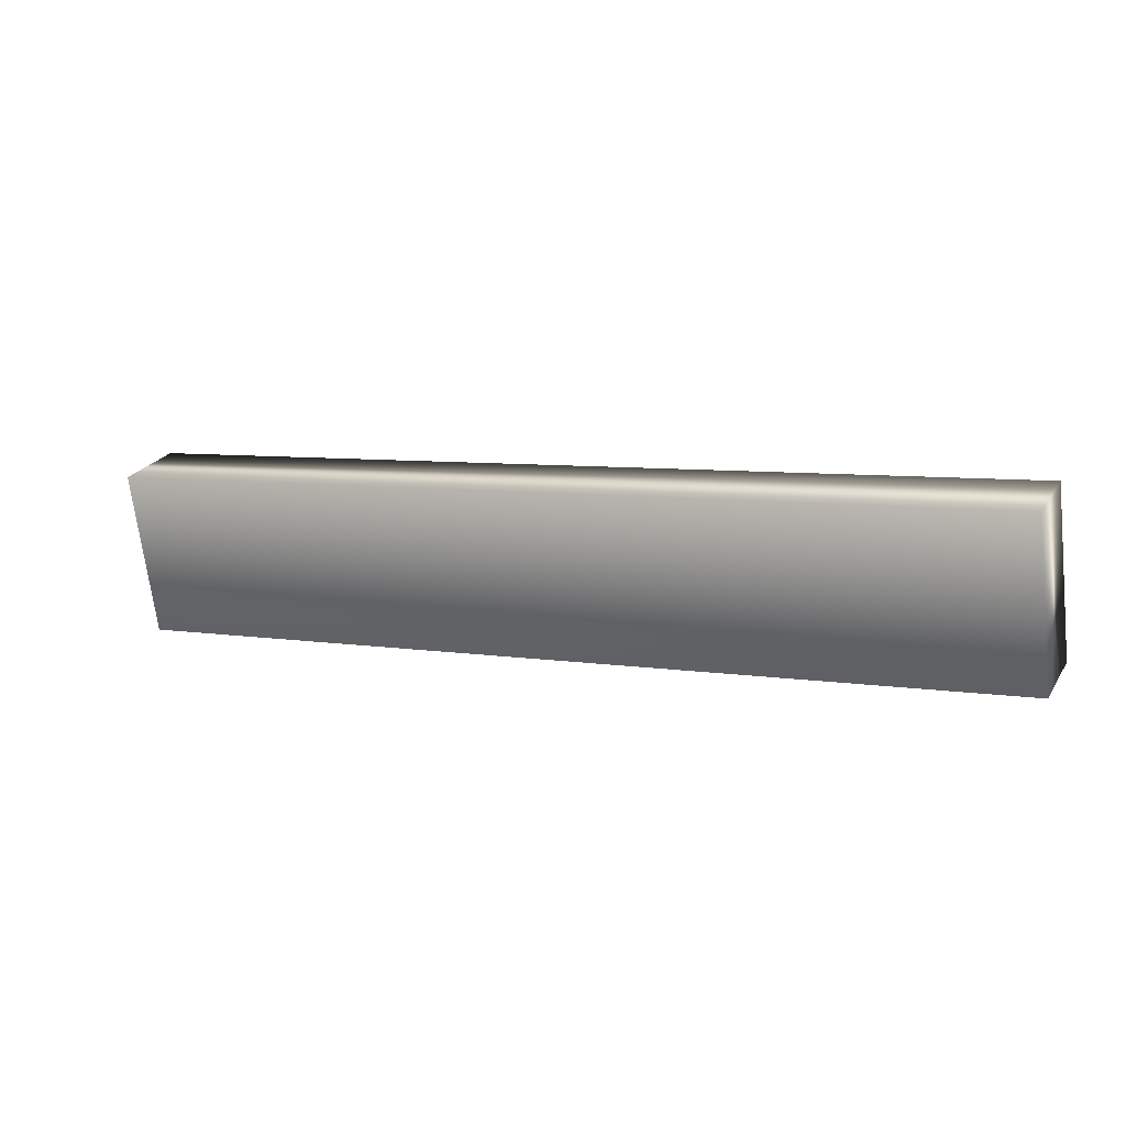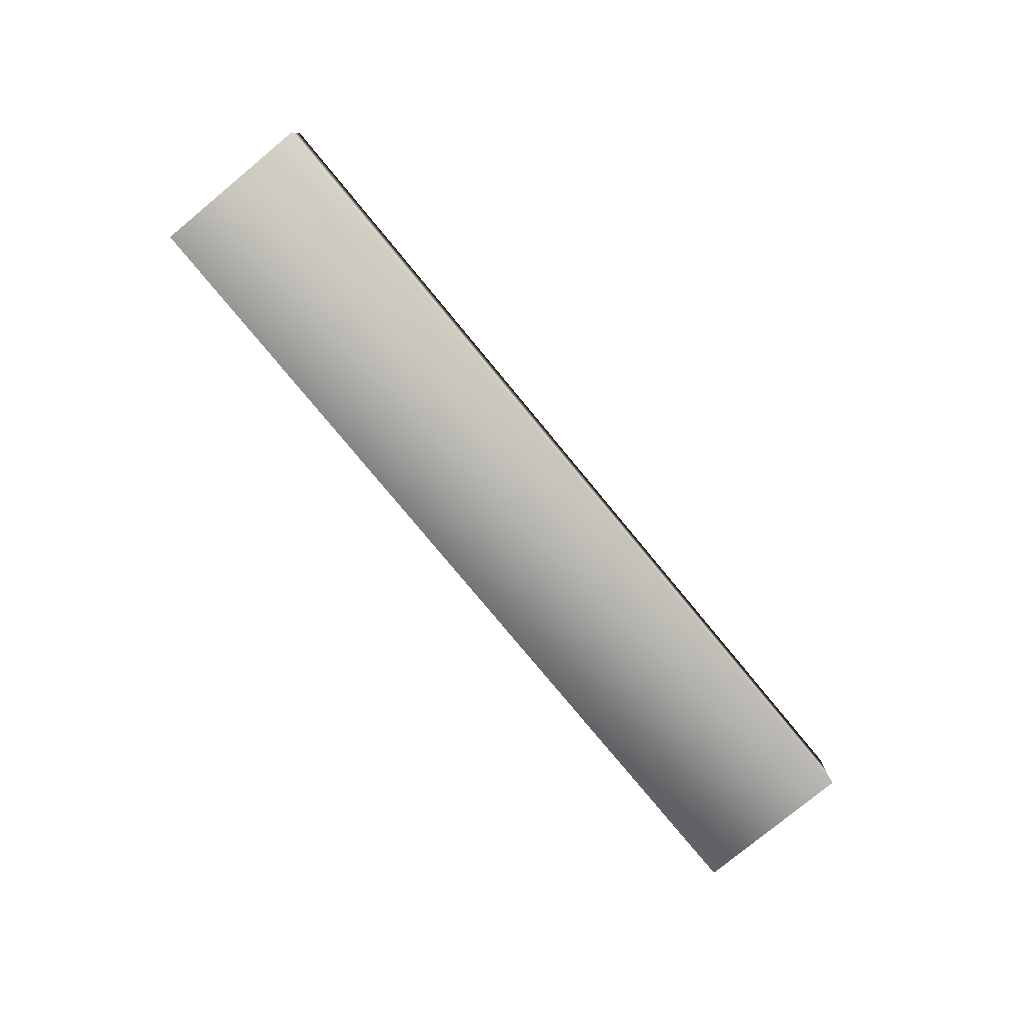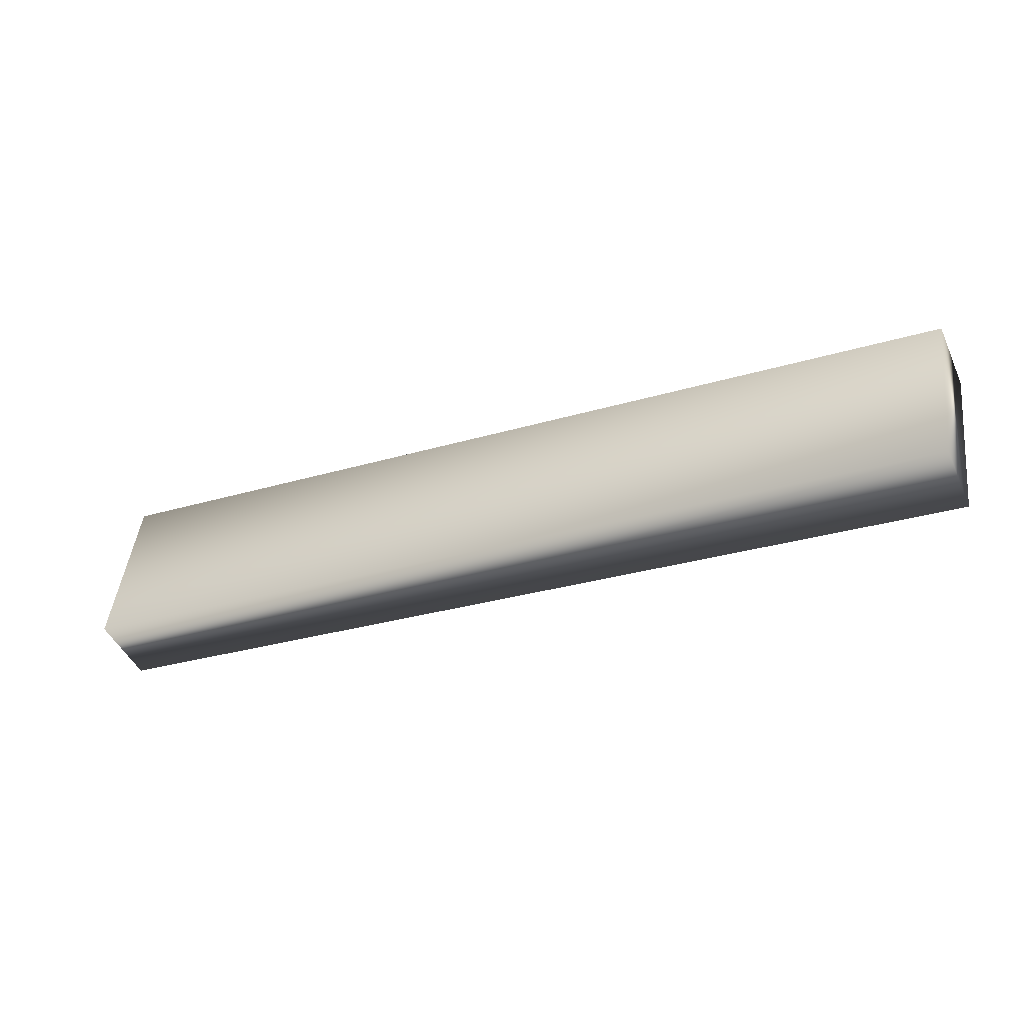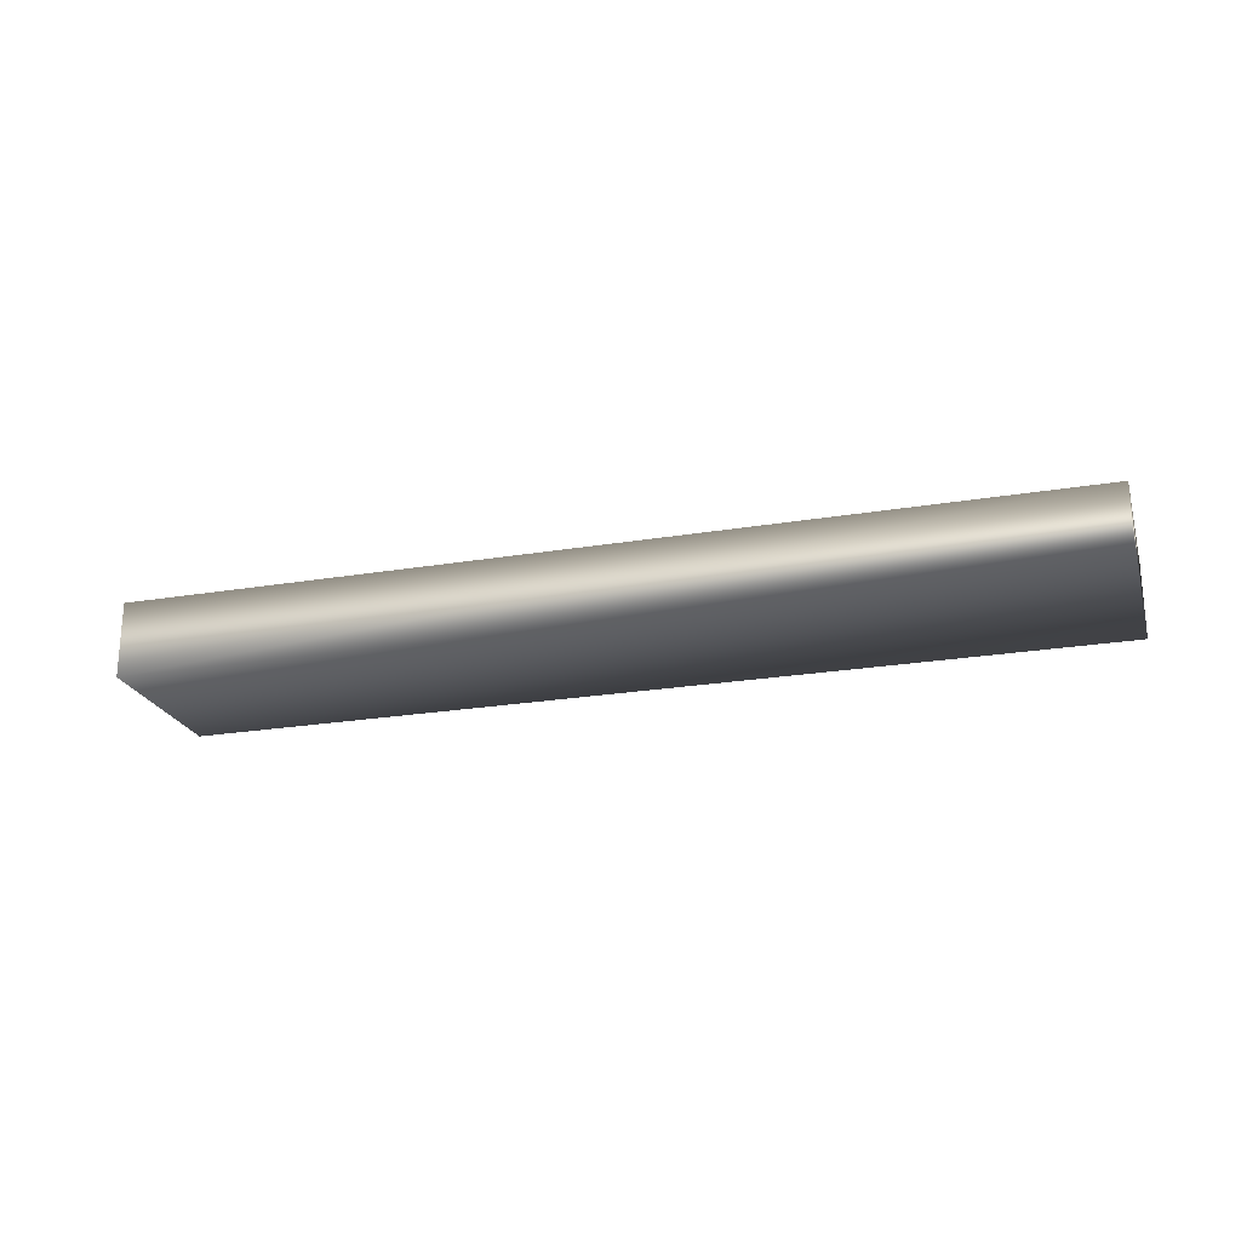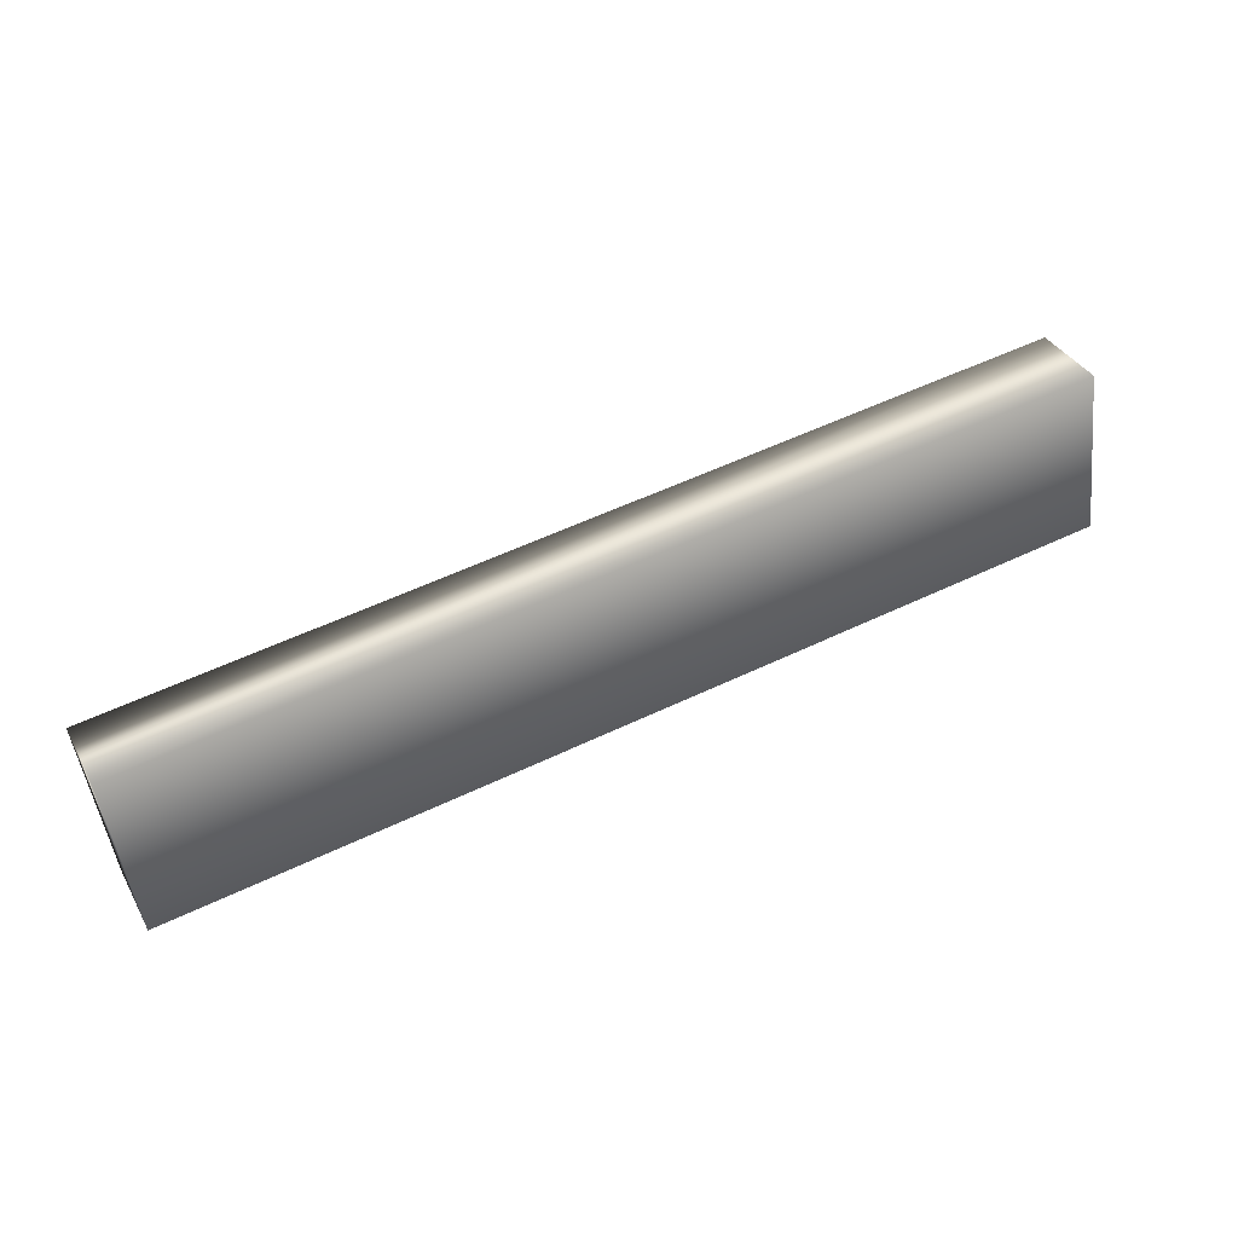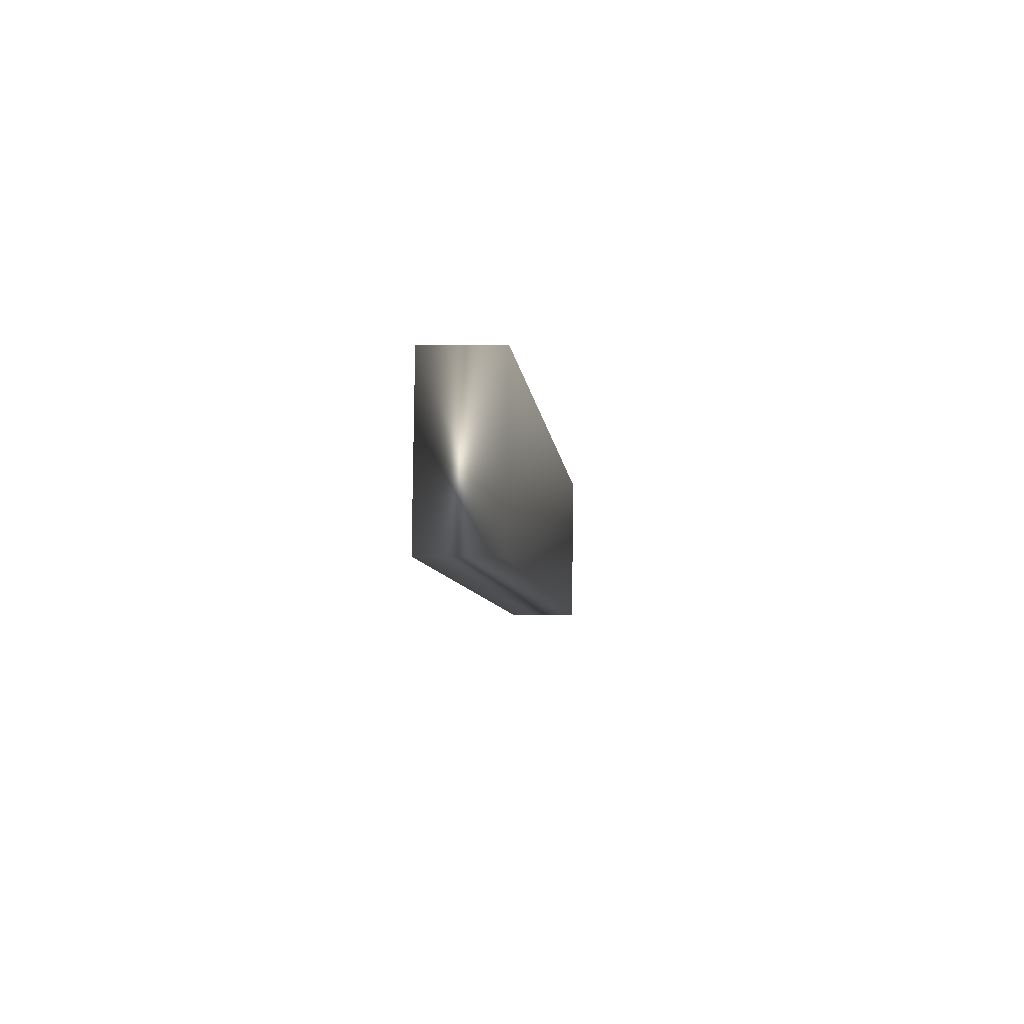
<metadata>
{"format":"obj","ext":"obj","renderer":"f3d","projection":"perspective","resolution":1024,"background":"white","views":[{"elev":24.1,"azim":-155.3,"up":"+Z"},{"elev":-78.4,"azim":-42.9,"up":"+Y"},{"elev":-46.1,"azim":23.8,"up":"+Z"},{"elev":-22.9,"azim":-156.4,"up":"+Y"},{"elev":37.3,"azim":153.9,"up":"+Z"},{"elev":1.5,"azim":-84.9,"up":"+Z"}]}
</metadata>
<code>
v -73.84 7.167 110.6
v -73.89 7.167 110.2
v -71.81 7.167 110.3
v -71.86 7.167 109.9
v -71.81 7.333 110.3
v -71.86 7.333 109.9
v -73.84 7.333 110.6
v -73.89 7.333 110.2
f 1 2 3
f 3 2 4
f 5 3 6
f 6 3 4
f 7 1 5
f 5 1 3
f 2 8 4
f 4 8 6
f 8 2 7
f 7 2 1
f 7 5 8
f 8 5 6

</code>
